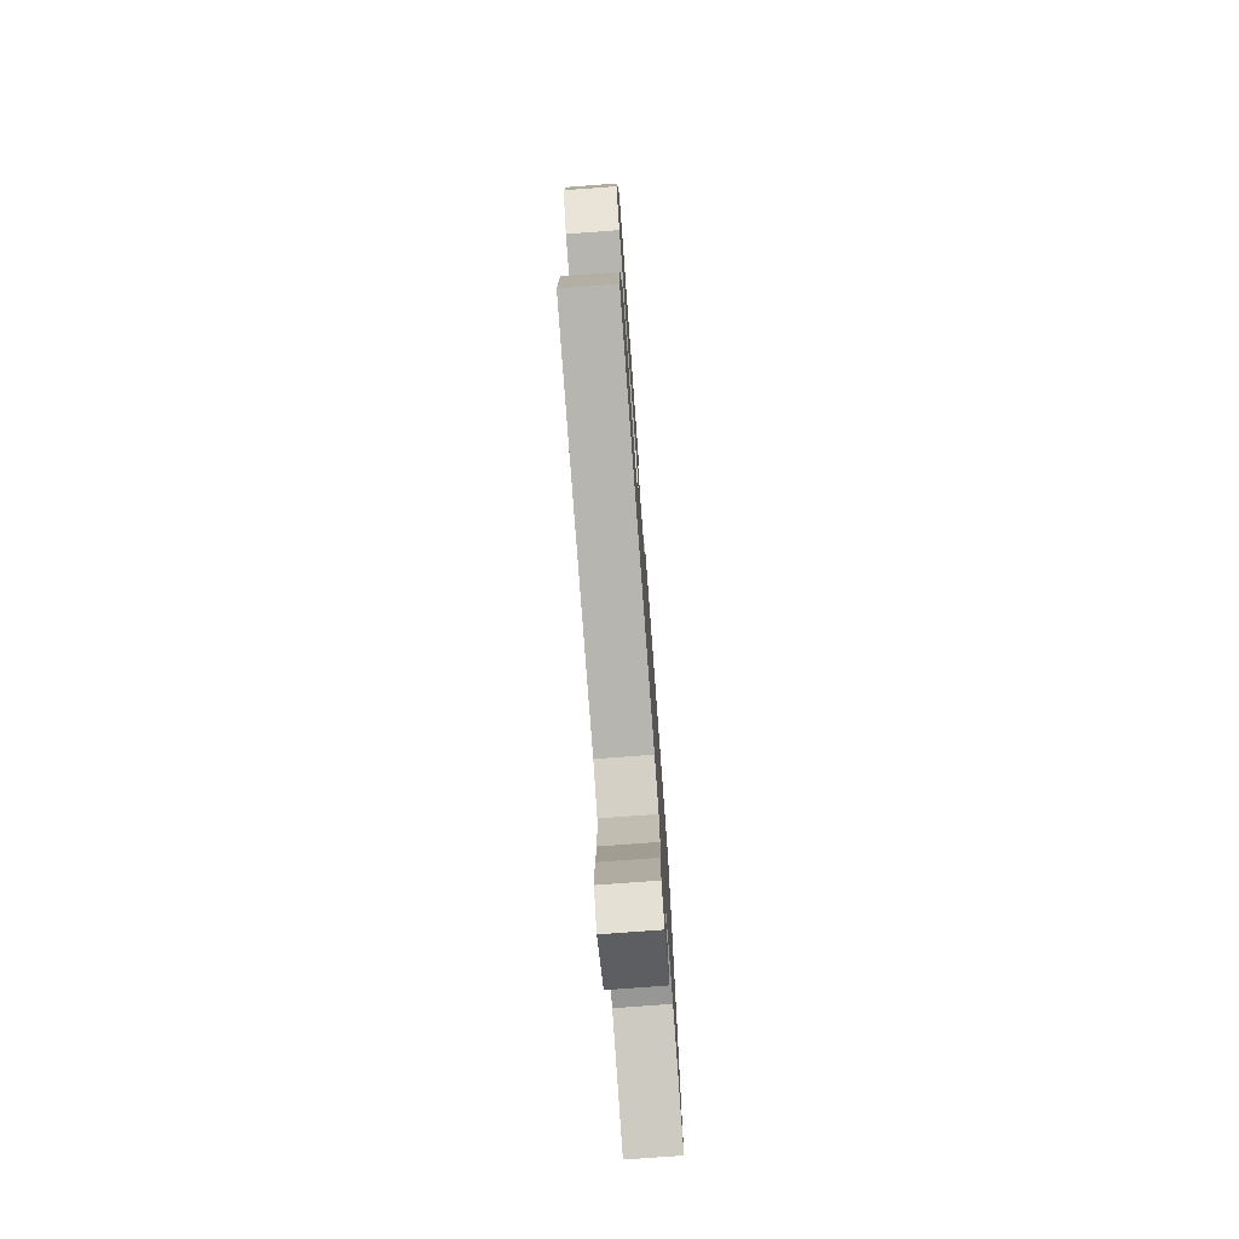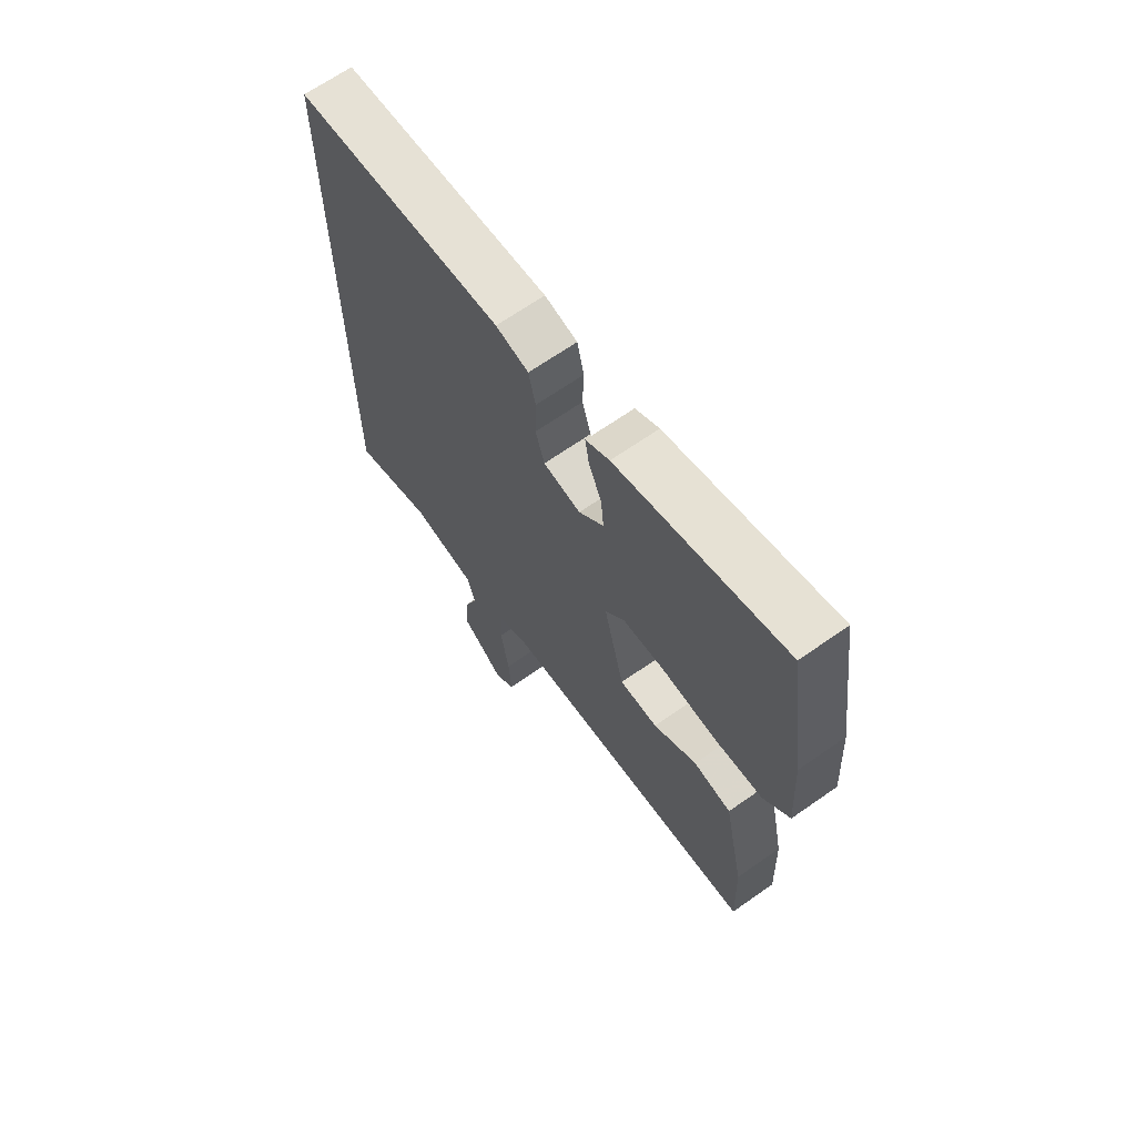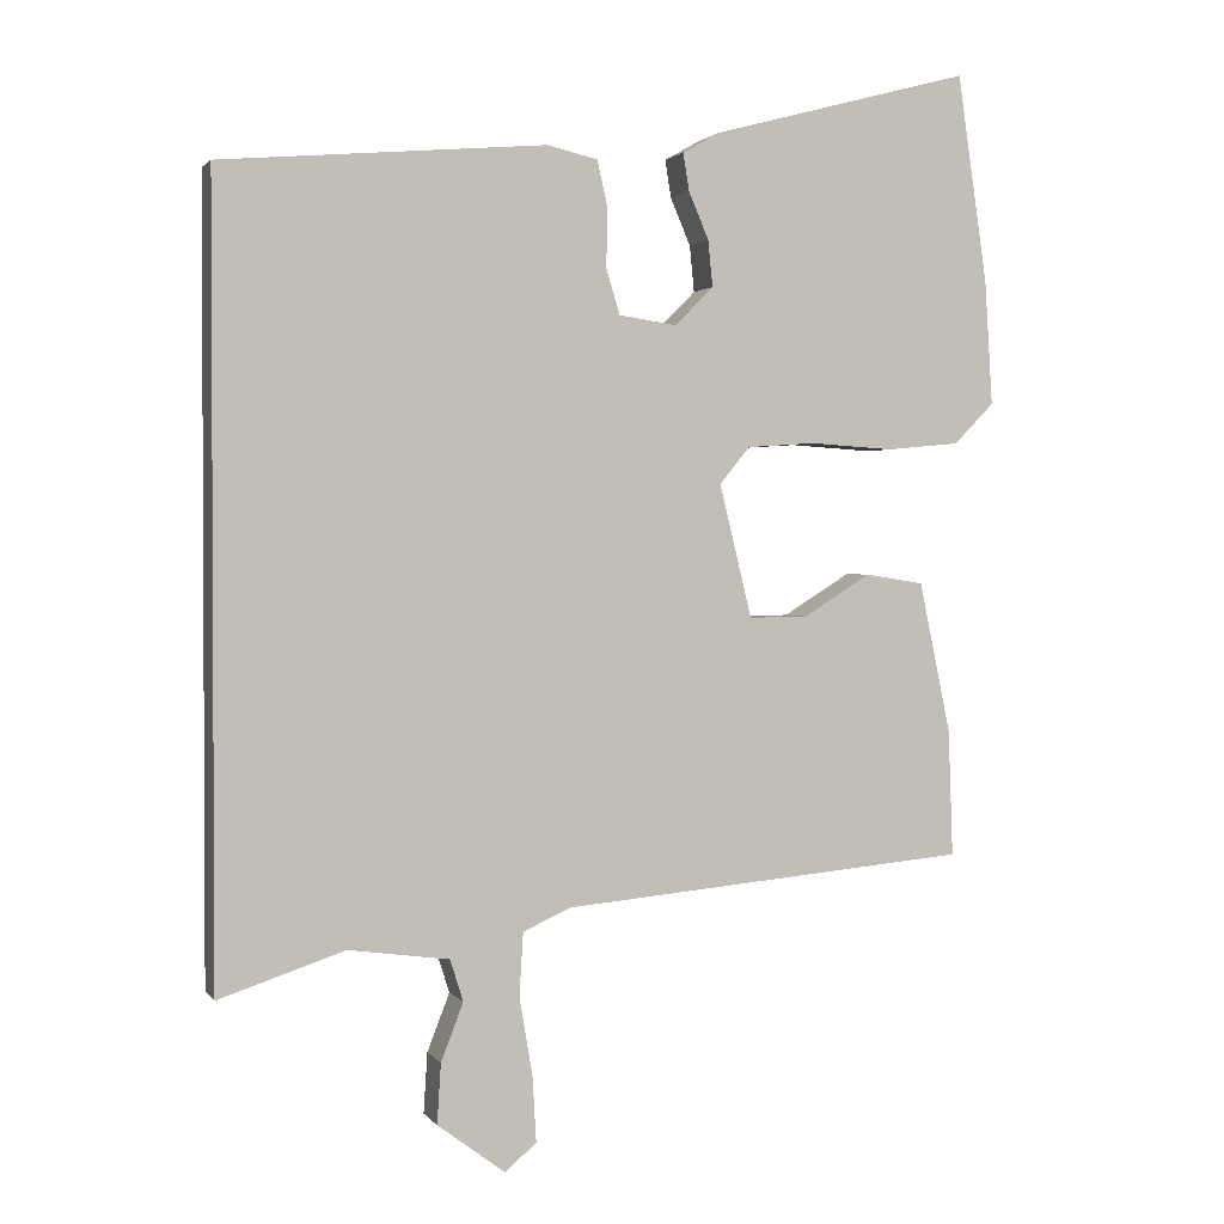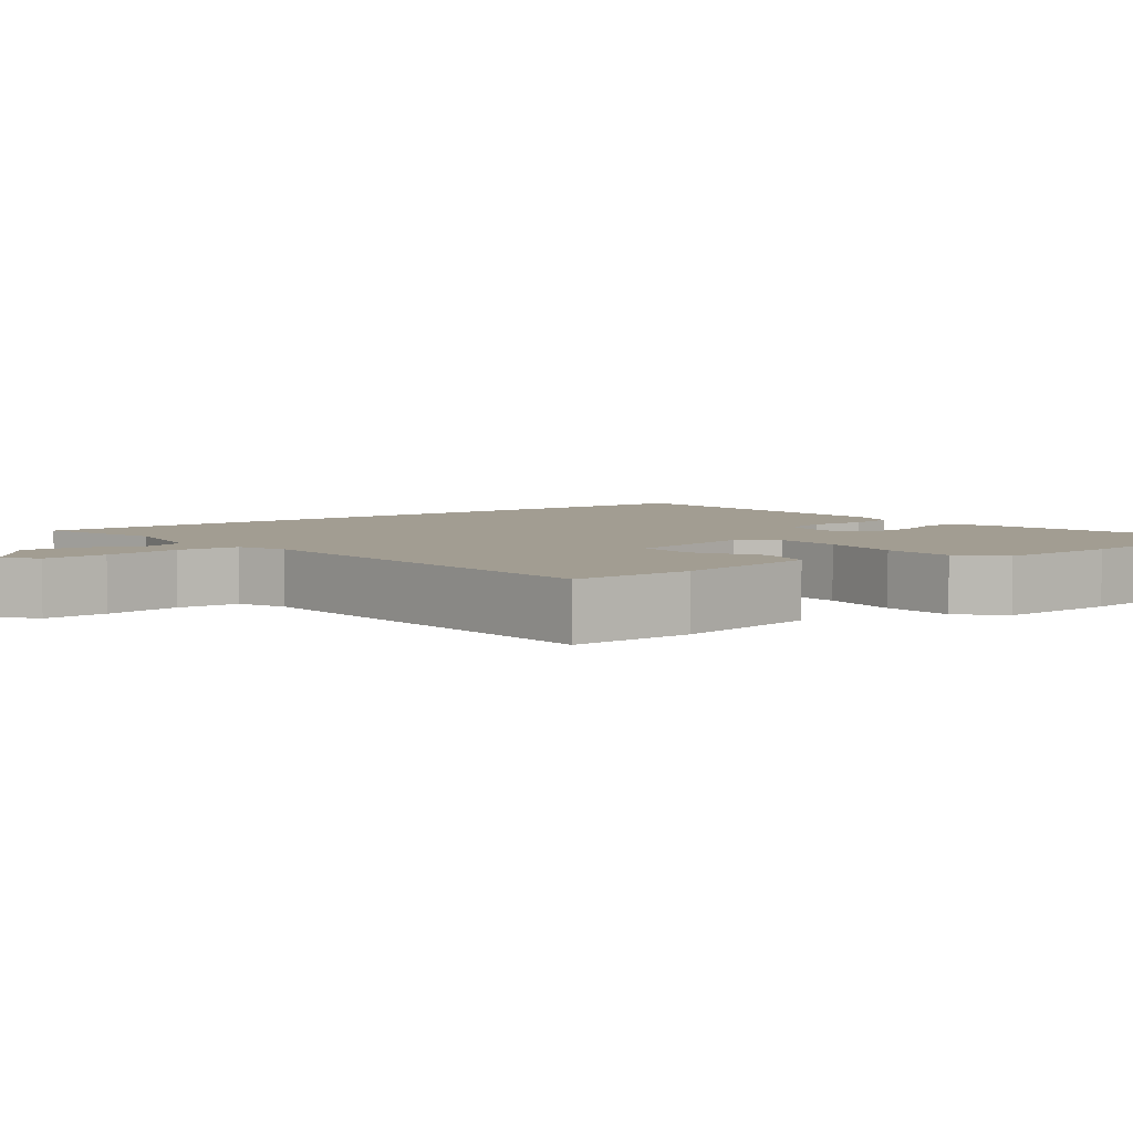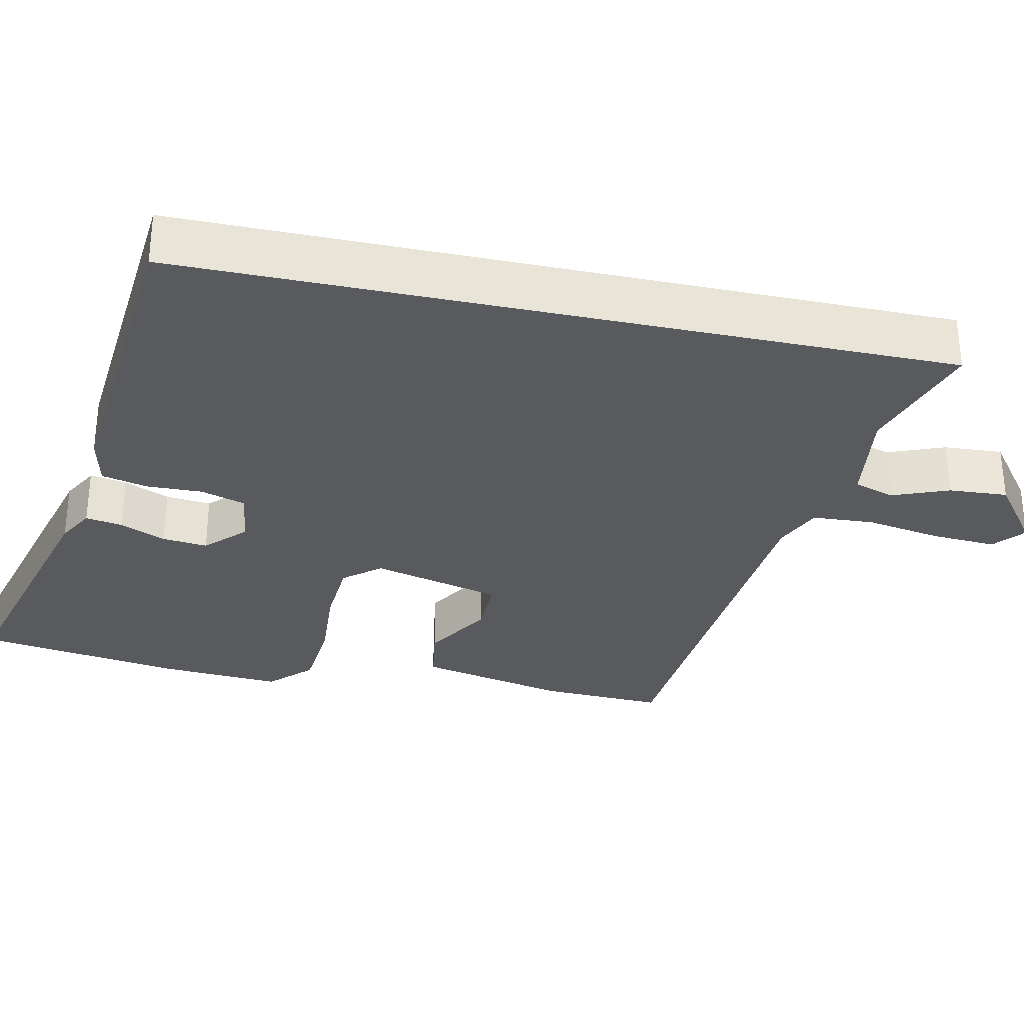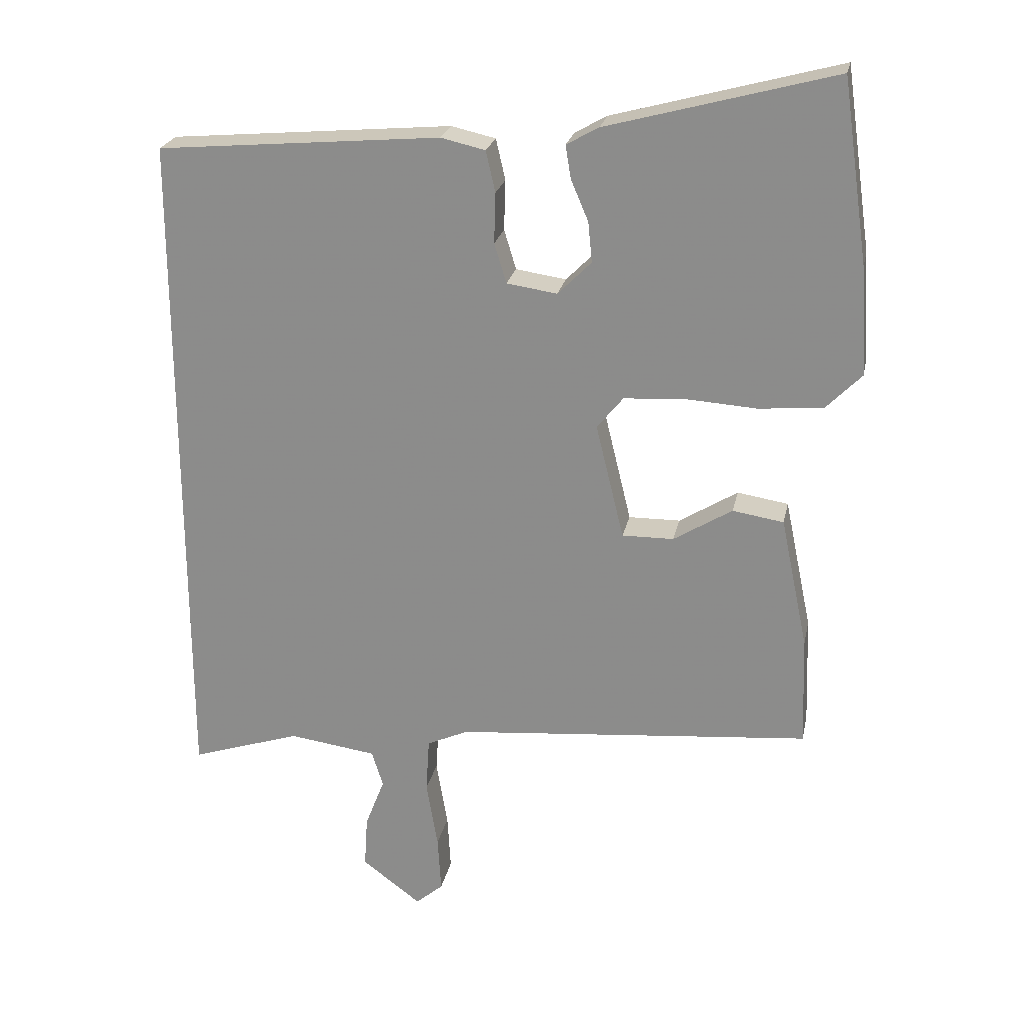
<metadata>
{"format":"obj","ext":"obj","renderer":"f3d","projection":"perspective","resolution":1024,"background":"white","views":[{"elev":-75.8,"azim":-85.7,"up":"+Z"},{"elev":67.0,"azim":-125.1,"up":"+Z"},{"elev":1.6,"azim":162.0,"up":"+Z"},{"elev":4.9,"azim":-125.6,"up":"+Y"},{"elev":-31.5,"azim":77.9,"up":"+Y"},{"elev":23.6,"azim":-168.4,"up":"+Z"}]}
</metadata>
<code>
v -0.483 0.07 -0.455
v -0.477 0.07 -0.291
v -0.436 0.07 -0.095
v -0.36 0.07 -0.083
v -0.273 0.07 -0.137
v -0.196 0.07 -0.138
v -0.154 0.07 0.034
v -0.193 0.07 0.082
v -0.282 0.07 0.088
v -0.39 0.07 0.081
v -0.486 0.07 0.09
v -0.538 0.07 0.143
v -0.528 0.07 0.304
v -0.489 0.07 0.574
v -0.151 0.07 0.483
v -0.103 0.07 0.456
v -0.111 0.07 0.407
v -0.137 0.07 0.346
v -0.143 0.07 0.286
v -0.093 0.07 0.236
v -0.018 0.07 0.247
v 0 0.07 0.306
v -0.002 0.07 0.381
v 0.012 0.07 0.442
v 0.078 0.07 0.457
v 0.5 0.07 0.42
v 0.5 0.07 -0.597
v 0.336 0.07 -0.543
v 0.205 0.07 -0.561
v 0.188 0.07 -0.615
v 0.217 0.07 -0.69
v 0.222 0.07 -0.768
v 0.134 0.07 -0.834
v 0.093 0.07 -0.799
v 0.098 0.07 -0.714
v 0.115 0.07 -0.613
v 0.11 0.07 -0.531
v 0.048 0.07 -0.503
v -0.483 0 -0.455
v -0.477 0 -0.291
v -0.436 0 -0.095
v -0.36 0 -0.083
v -0.273 0 -0.137
v -0.196 0 -0.138
v -0.154 0 0.034
v -0.193 0 0.082
v -0.282 0 0.088
v -0.39 0 0.081
v -0.486 0 0.09
v -0.538 0 0.143
v -0.528 0 0.304
v -0.489 0 0.574
v -0.151 0 0.483
v -0.103 0 0.456
v -0.111 0 0.407
v -0.137 0 0.346
v -0.143 0 0.286
v -0.093 0 0.236
v -0.018 0 0.247
v 0 0 0.306
v -0.002 0 0.381
v 0.012 0 0.442
v 0.078 0 0.457
v 0.5 0 0.42
v 0.5 0 -0.597
v 0.336 0 -0.543
v 0.205 0 -0.561
v 0.188 0 -0.615
v 0.217 0 -0.69
v 0.222 0 -0.768
v 0.134 0 -0.834
v 0.093 0 -0.799
v 0.098 0 -0.714
v 0.115 0 -0.613
v 0.11 0 -0.531
v 0.048 0 -0.503
f 34 35 36
f 33 34 36
f 32 33 36
f 31 32 36
f 30 31 36
f 29 30 36 37
f 28 29 37 38
f 26 27 28
f 25 26 28
f 24 25 28
f 23 24 28
f 22 23 28
f 21 22 28 38
f 16 17 18
f 15 16 18
f 14 15 18
f 13 14 18
f 12 13 18
f 11 12 18
f 10 11 18
f 9 10 18
f 8 9 18 19
f 7 8 19 20
f 3 4 5
f 2 3 5
f 1 2 5
f 38 1 5
f 38 5 6
f 20 21 38
f 7 20 38
f 6 7 38
f 74 73 72
f 74 72 71
f 74 71 70
f 74 70 69
f 74 69 68
f 75 74 68 67
f 76 75 67 66
f 66 65 64
f 66 64 63
f 66 63 62
f 66 62 61
f 66 61 60
f 76 66 60 59
f 56 55 54
f 56 54 53
f 56 53 52
f 56 52 51
f 56 51 50
f 56 50 49
f 56 49 48
f 56 48 47
f 57 56 47 46
f 58 57 46 45
f 43 42 41
f 43 41 40
f 43 40 39
f 43 39 76
f 44 43 76
f 76 59 58
f 76 58 45
f 76 45 44
f 1 39 40 2
f 2 40 41 3
f 3 41 42 4
f 4 42 43 5
f 5 43 44 6
f 6 44 45 7
f 7 45 46 8
f 8 46 47 9
f 9 47 48 10
f 10 48 49 11
f 11 49 50 12
f 12 50 51 13
f 13 51 52 14
f 14 52 53 15
f 15 53 54 16
f 16 54 55 17
f 17 55 56 18
f 18 56 57 19
f 19 57 58 20
f 20 58 59 21
f 21 59 60 22
f 22 60 61 23
f 23 61 62 24
f 24 62 63 25
f 25 63 64 26
f 26 64 65 27
f 27 65 66 28
f 28 66 67 29
f 29 67 68 30
f 30 68 69 31
f 31 69 70 32
f 32 70 71 33
f 33 71 72 34
f 34 72 73 35
f 35 73 74 36
f 36 74 75 37
f 37 75 76 38
f 38 76 39 1

</code>
